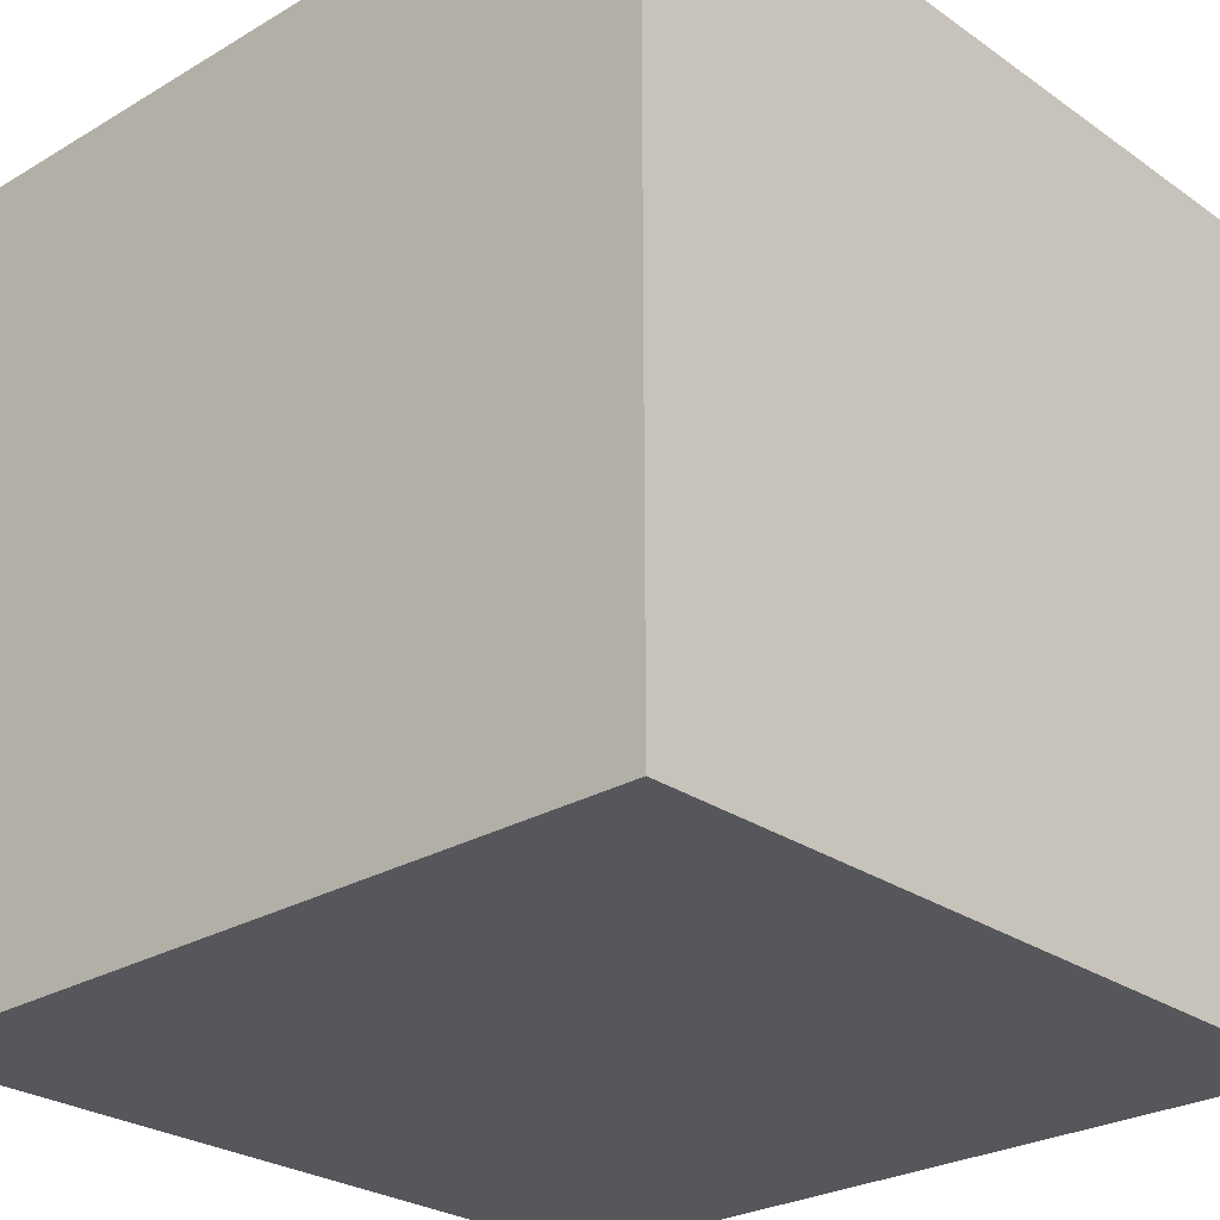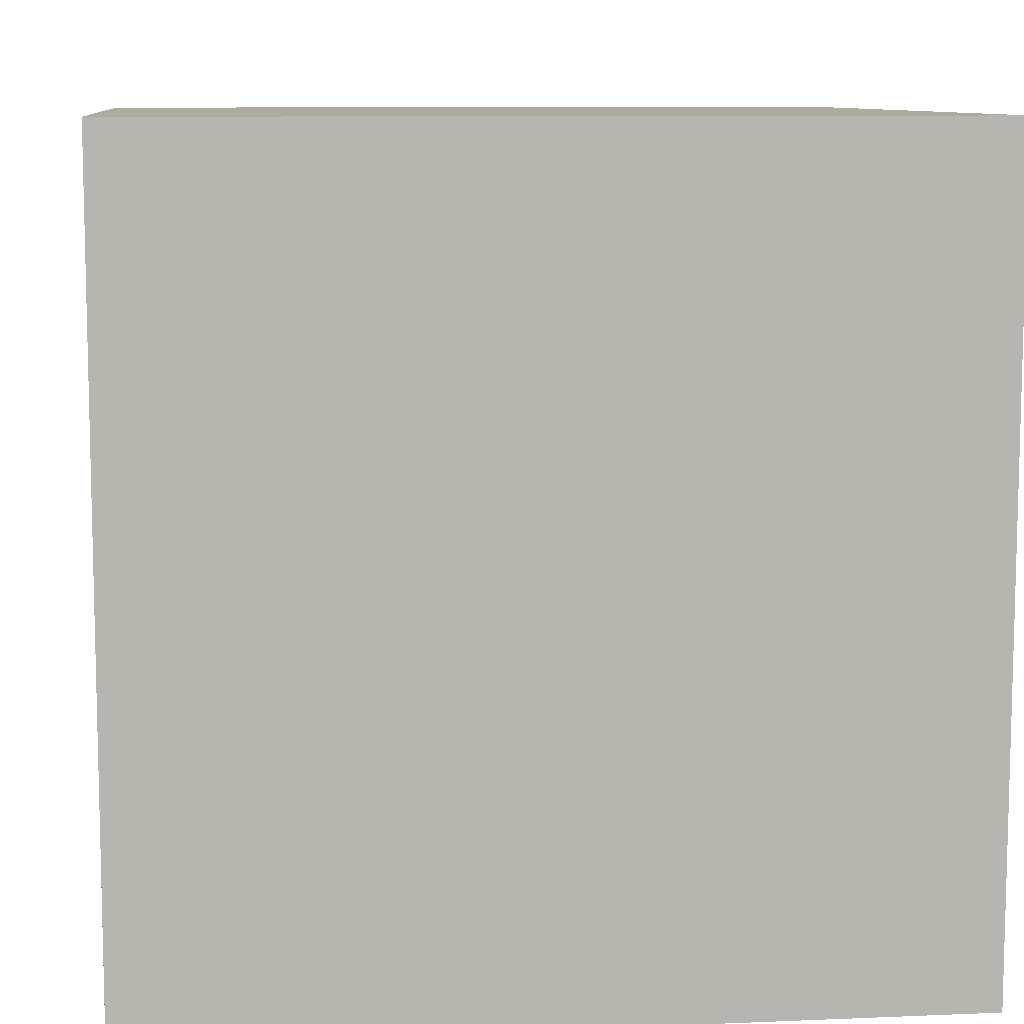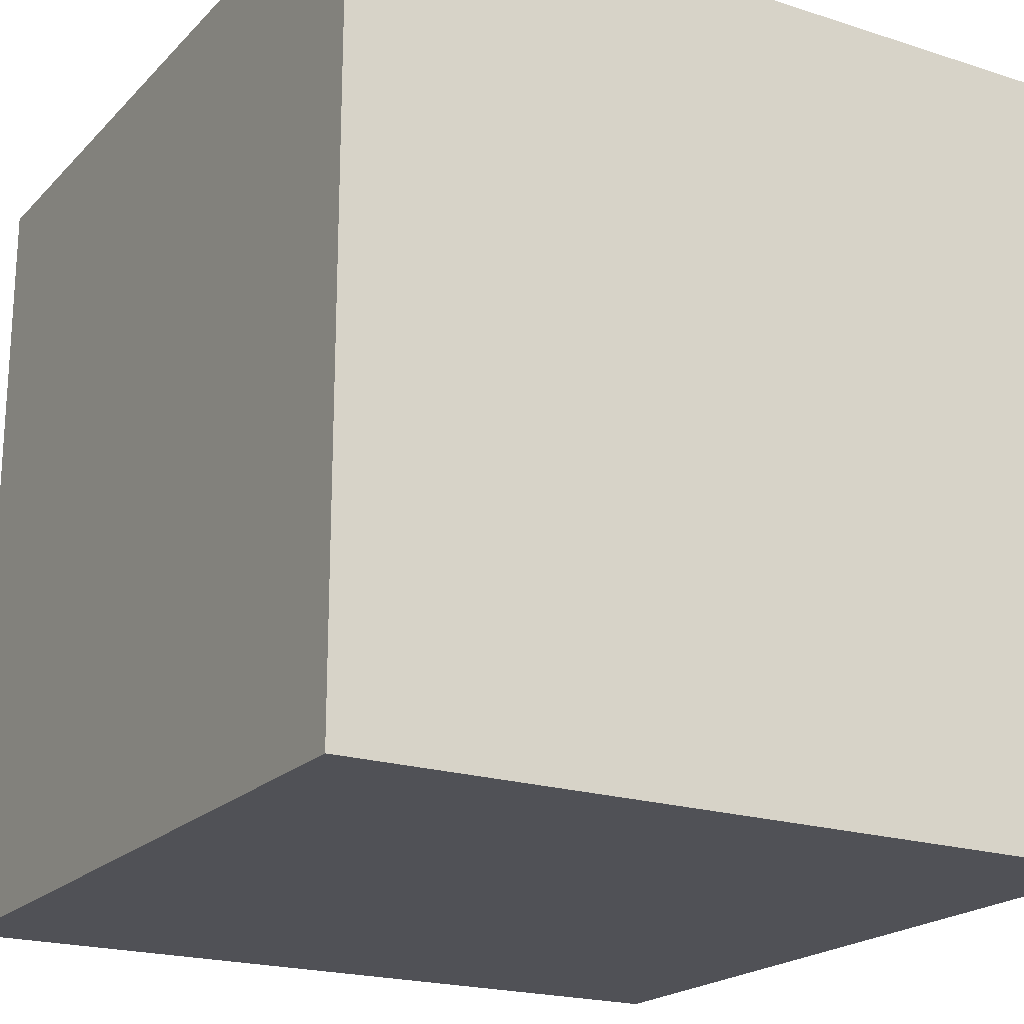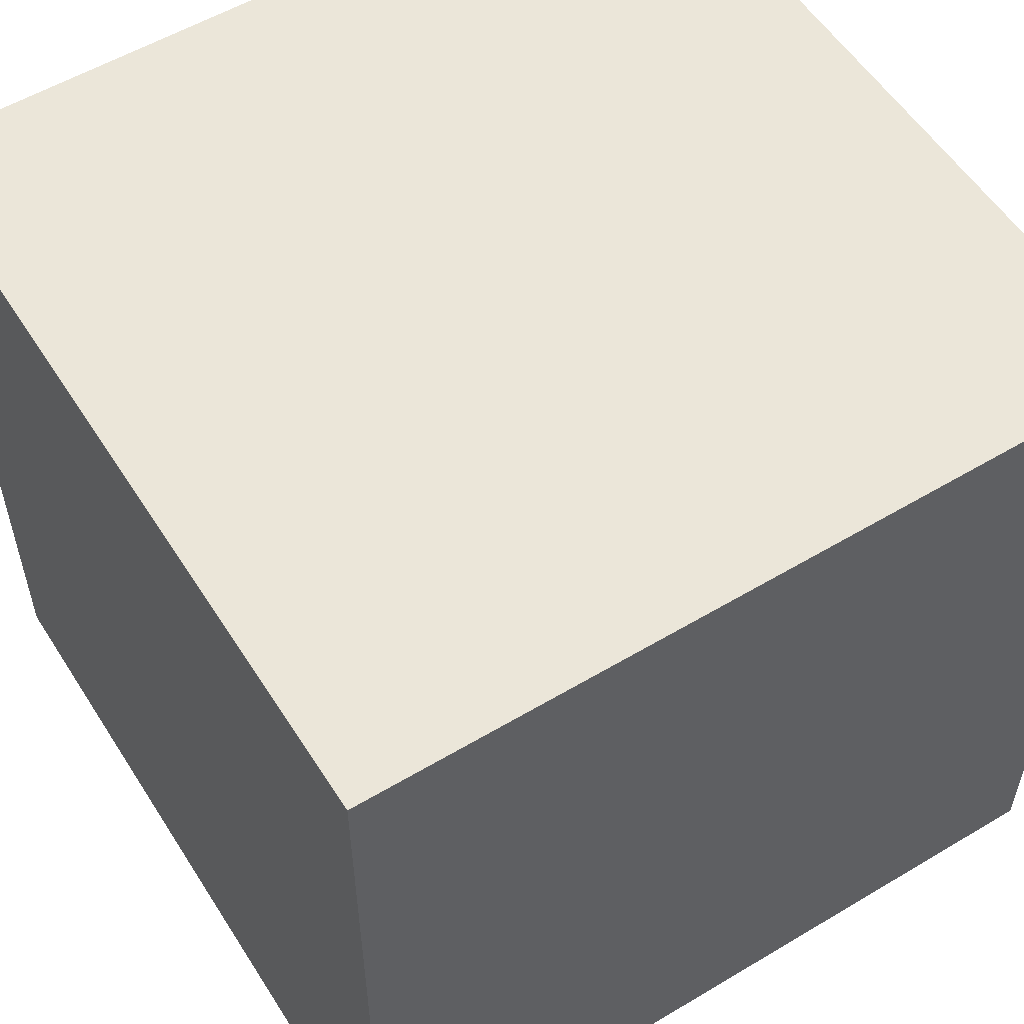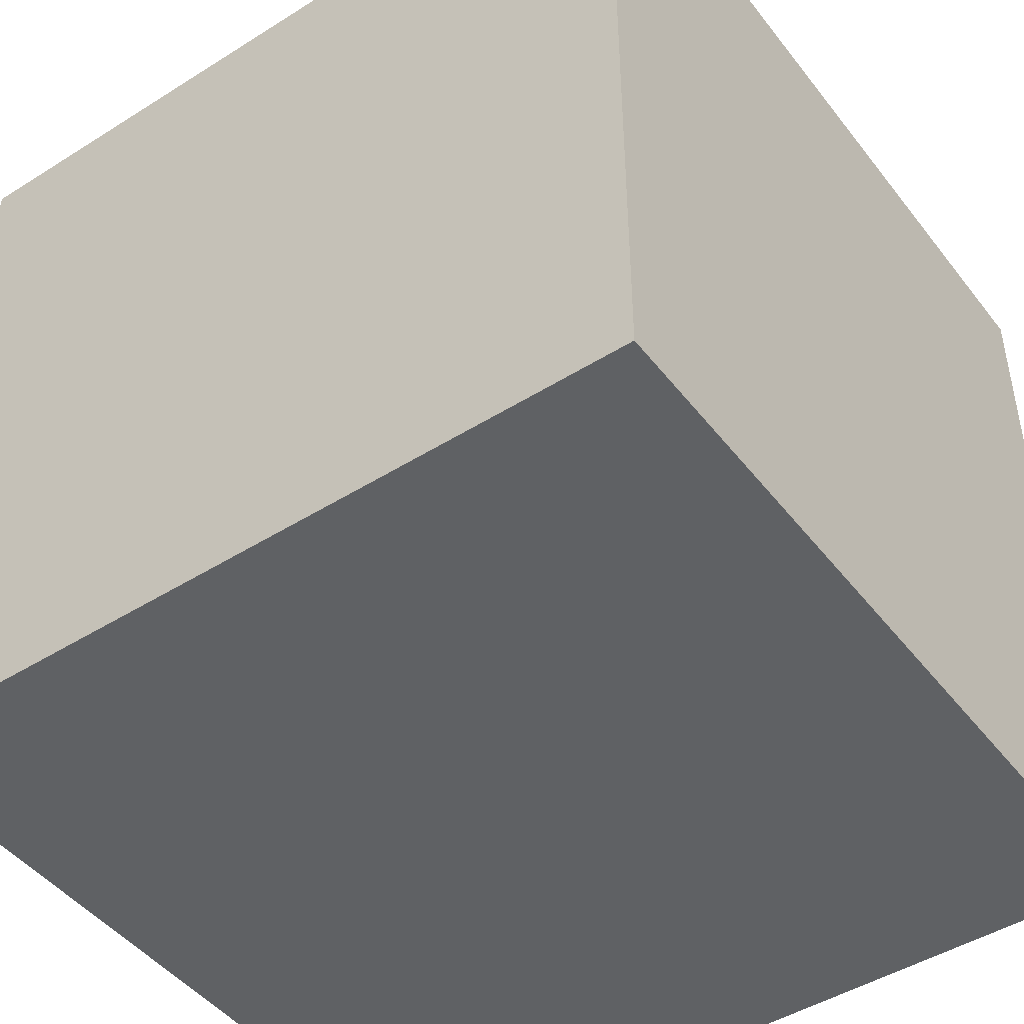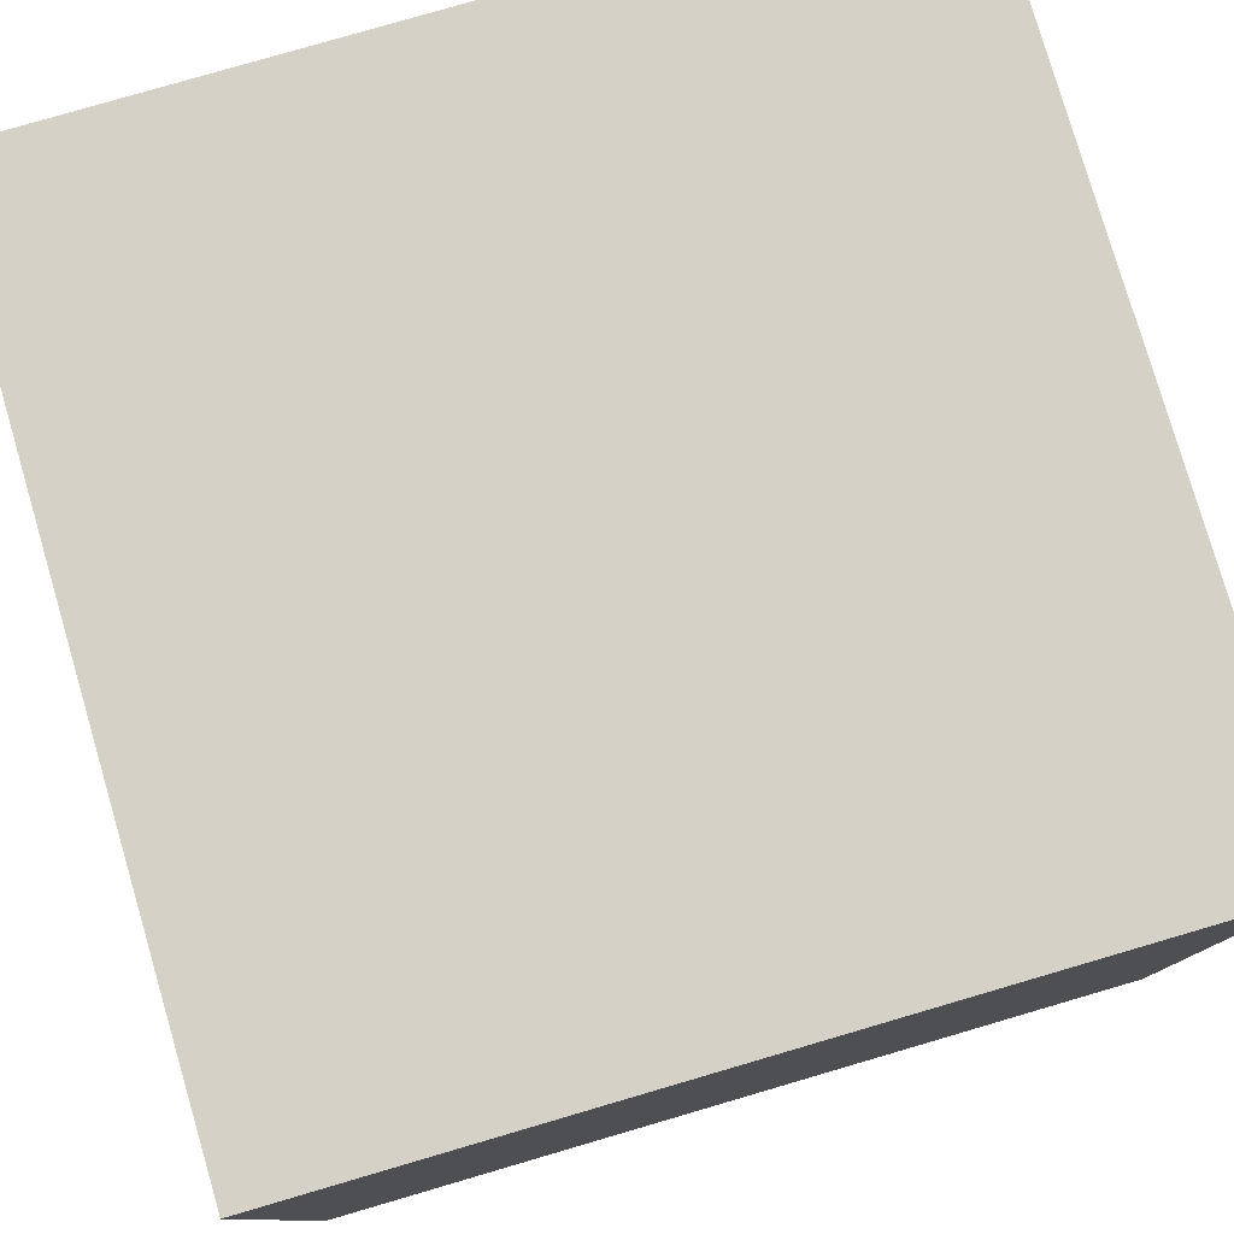
<metadata>
{"format":"obj","ext":"obj","renderer":"f3d","projection":"perspective","resolution":1024,"background":"white","views":[{"elev":-26.6,"azim":-47.3,"up":"+Z"},{"elev":9.2,"azim":-6.4,"up":"+Z"},{"elev":-20.4,"azim":-120.4,"up":"+Z"},{"elev":55.6,"azim":-32.1,"up":"+Y"},{"elev":-46.5,"azim":125.6,"up":"+Y"},{"elev":79.2,"azim":163.7,"up":"+Y"}]}
</metadata>
<code>
v 0 0 1
v 0 0 0
v 1 0 0
v 1 0 1
v 0 1 0
v 0 1 1
v 1 1 1
v 1 1 0
f 1 2 3 4
f 5 6 7 8
f 8 3 2 5
f 6 1 4 7
f 5 2 1 6
f 7 4 3 8

</code>
